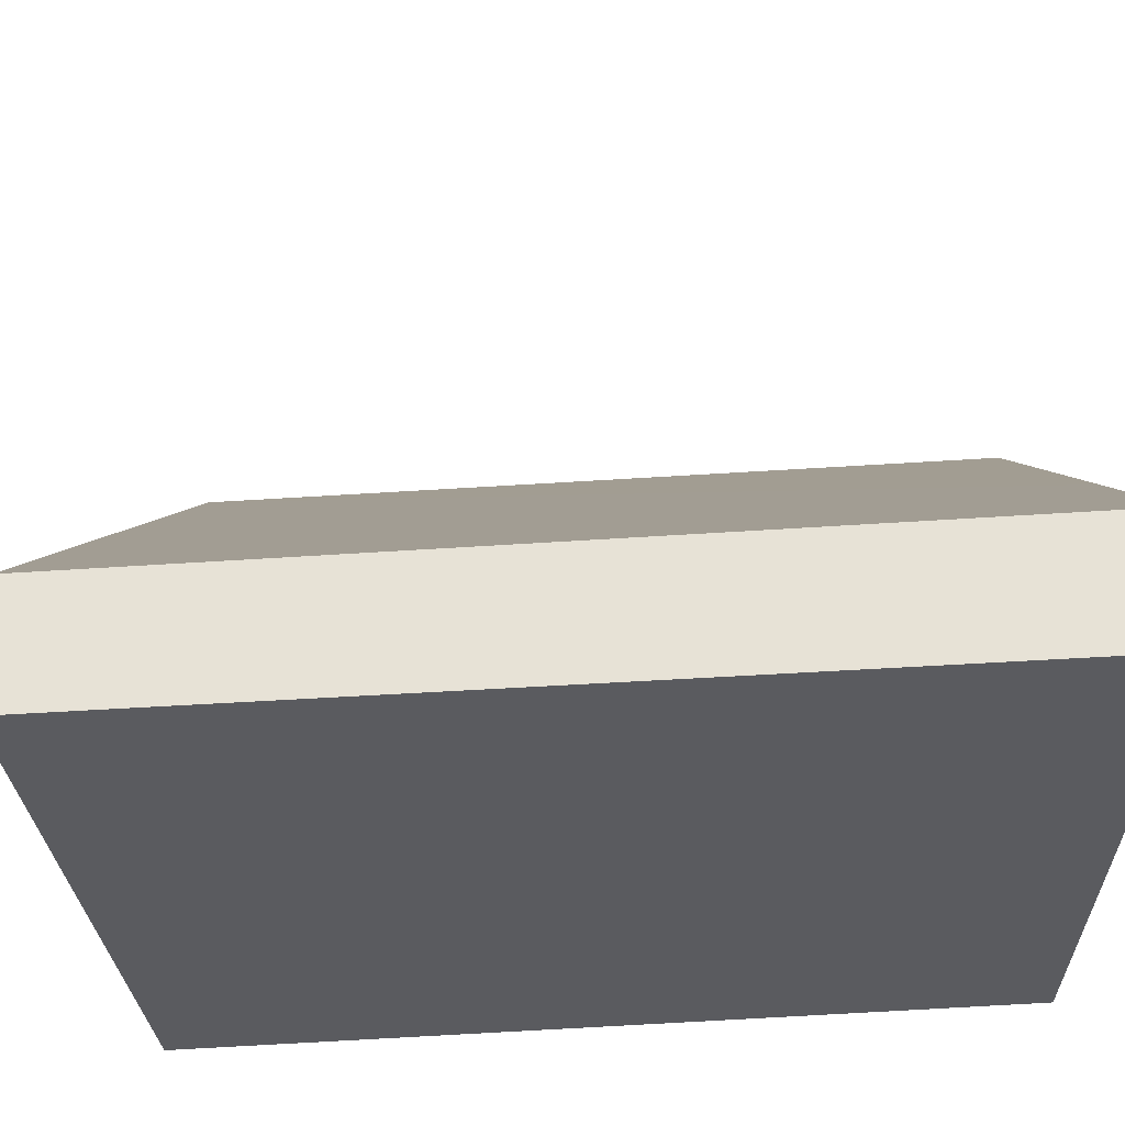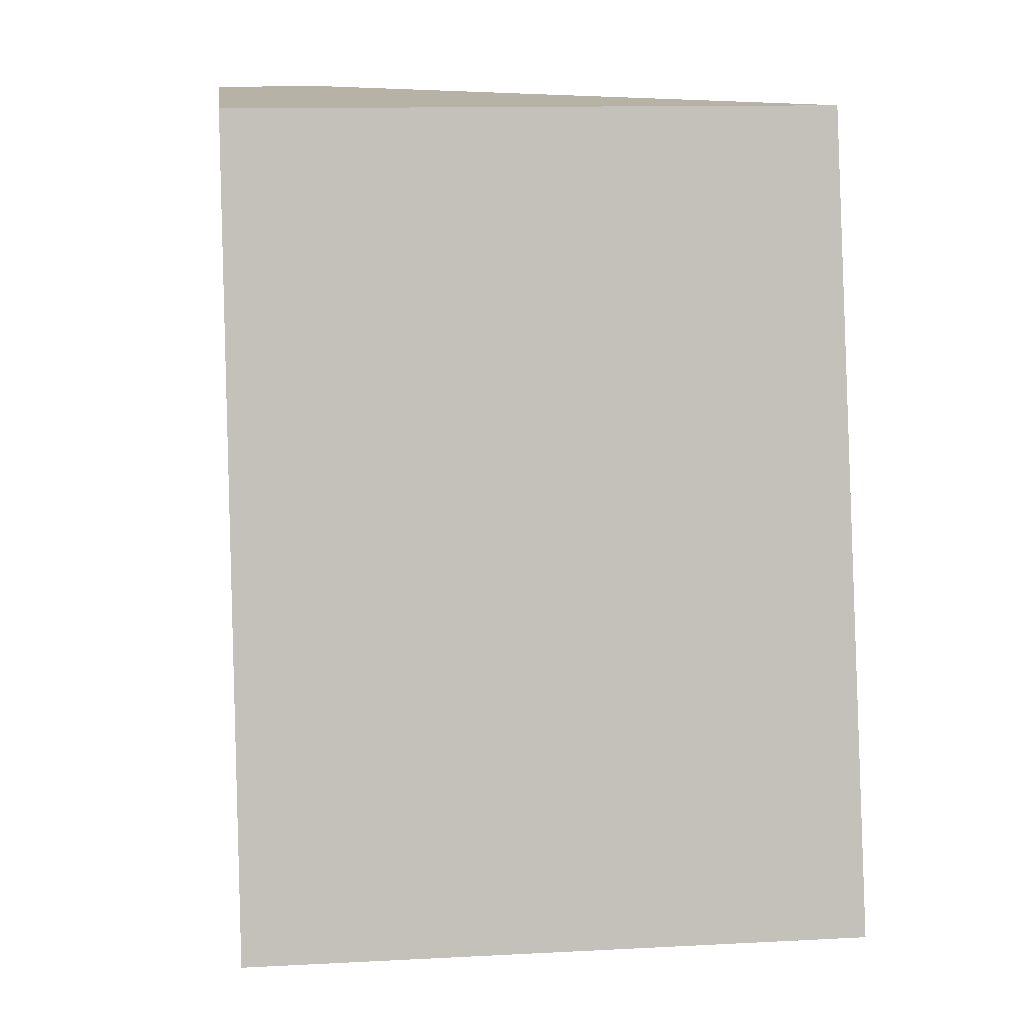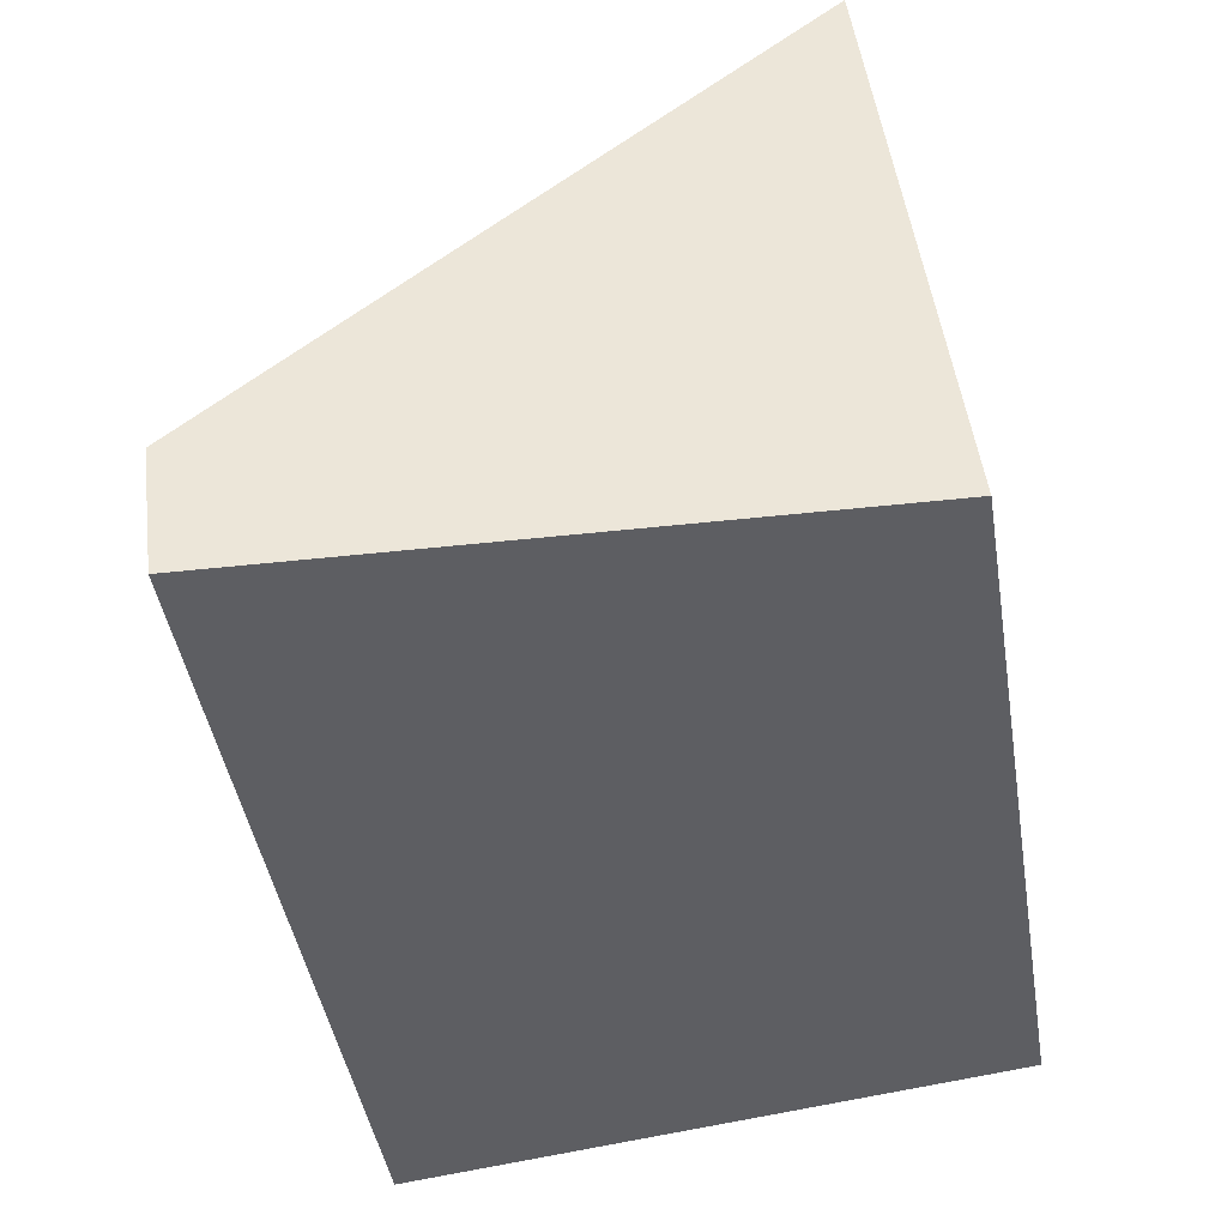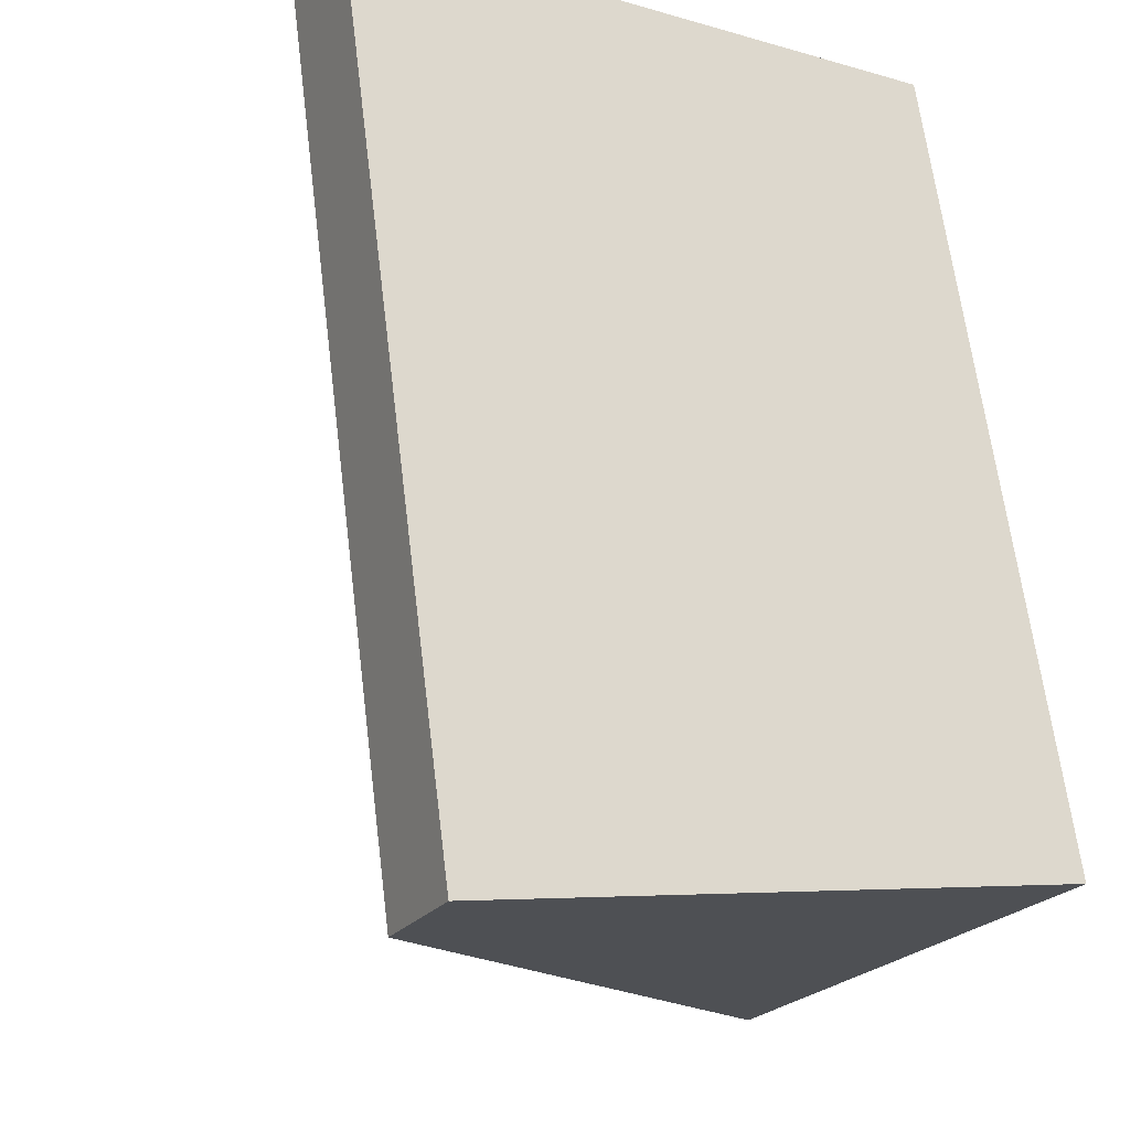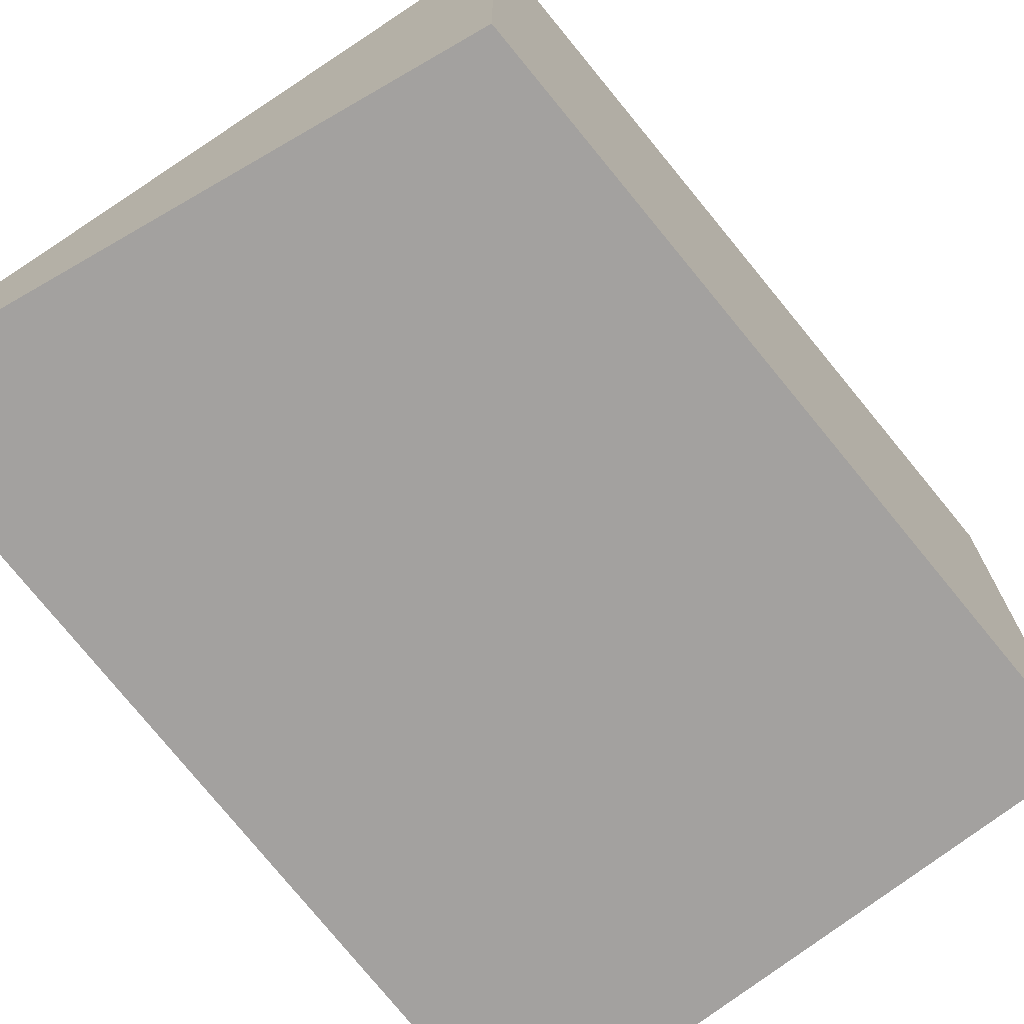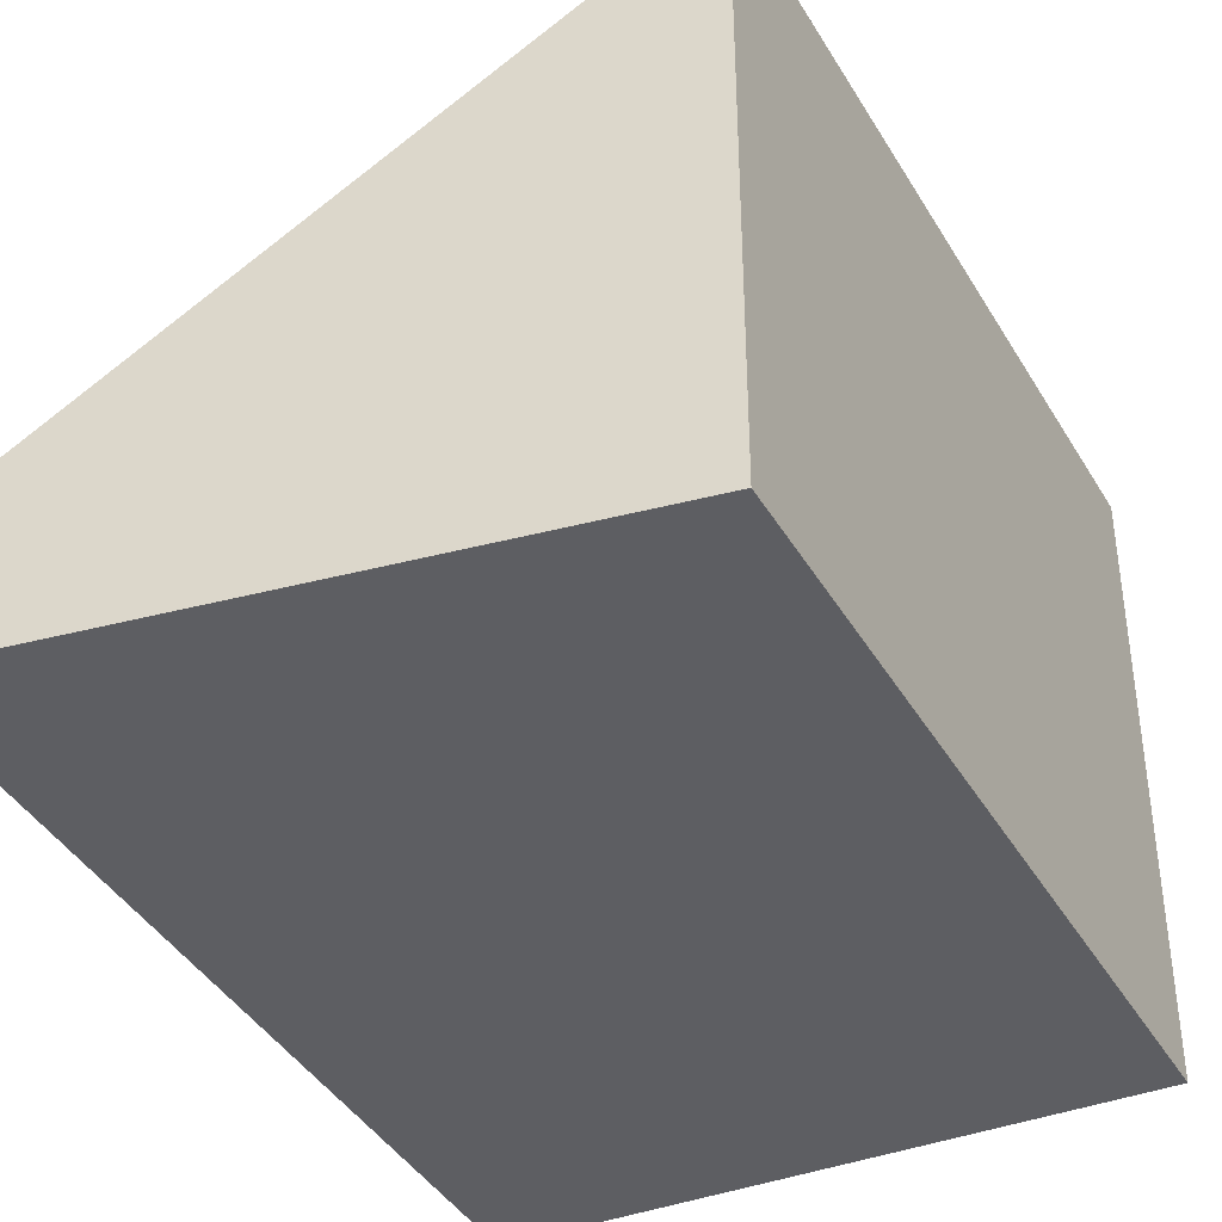
<metadata>
{"format":"obj","ext":"obj","renderer":"f3d","projection":"perspective","resolution":1024,"background":"white","views":[{"elev":-32.8,"azim":-91.8,"up":"+Y"},{"elev":12.3,"azim":83.0,"up":"+Z"},{"elev":49.1,"azim":-7.2,"up":"+Z"},{"elev":-22.7,"azim":-25.8,"up":"+Z"},{"elev":-72.3,"azim":29.9,"up":"+Y"},{"elev":-39.1,"azim":18.1,"up":"+Y"}]}
</metadata>
<code>
v  1.111 1.467 8.983e-17
v  0.021 0.612 -0.157
v  0 0.612 3.747e-17
v  0.591 0.612 -4.35
v  3.611 2.98 -3.915
v  2.965 2.892 1.771e-16
v  0 0 0
v  1.111 0 0
v  2.965 0 0
v  3.611 2.397e-16 -3.915
v  0.591 2.664e-16 -4.35
v  0.021 9.613e-18 -0.157
g defaultobject
f 1 2 3
f 2 1 4
f 4 1 5
f 5 1 6
f 7 1 3
f 1 7 8
f 1 8 6
f 6 8 9
f 6 10 5
f 10 6 9
f 10 4 5
f 4 10 11
f 2 7 3
f 7 2 12
f 12 2 4
f 12 4 11
f 9 11 10
f 11 9 8
f 11 8 7
f 11 7 12

</code>
